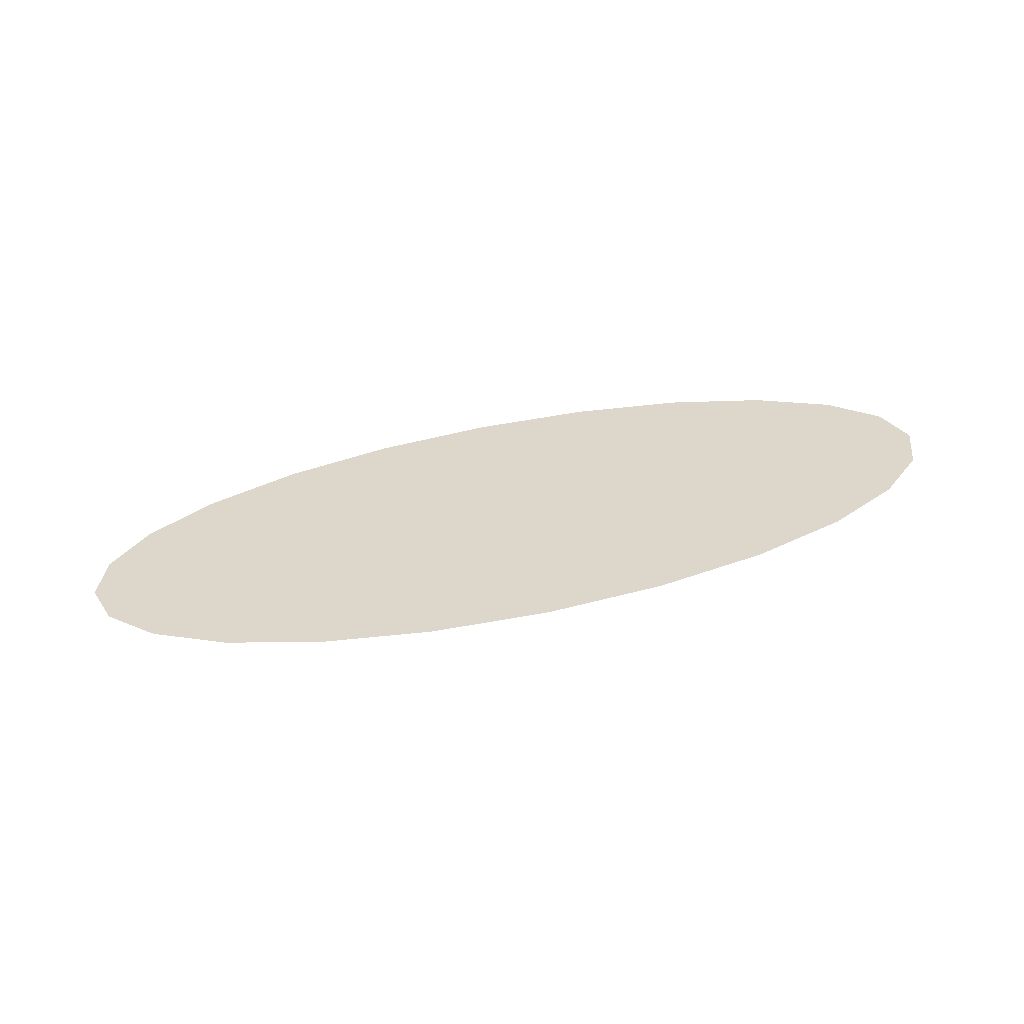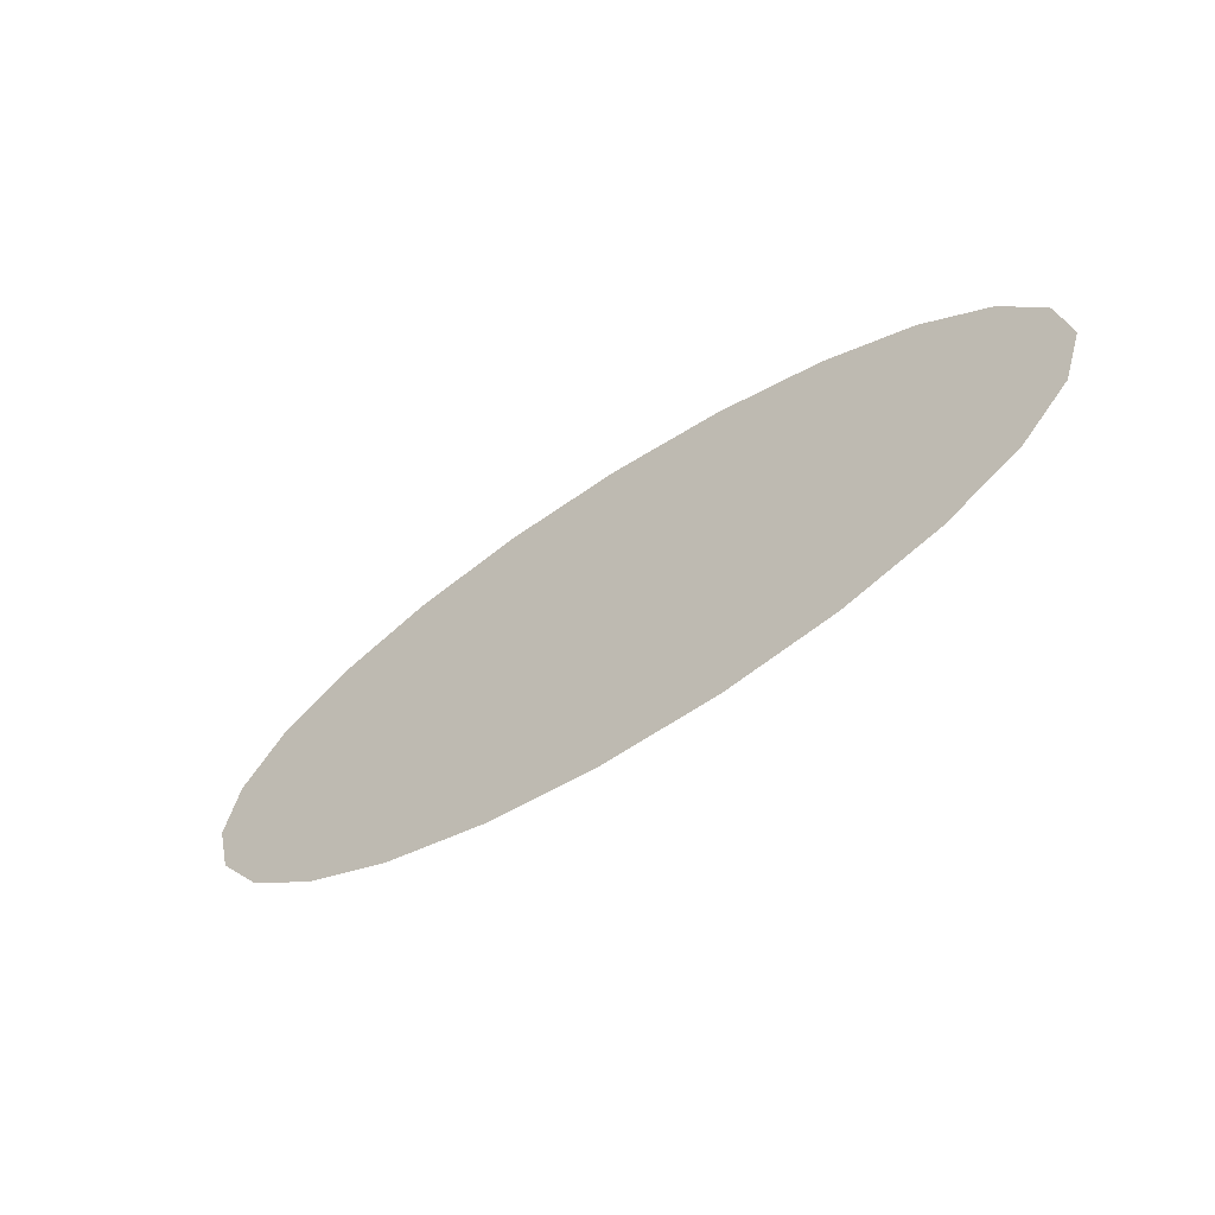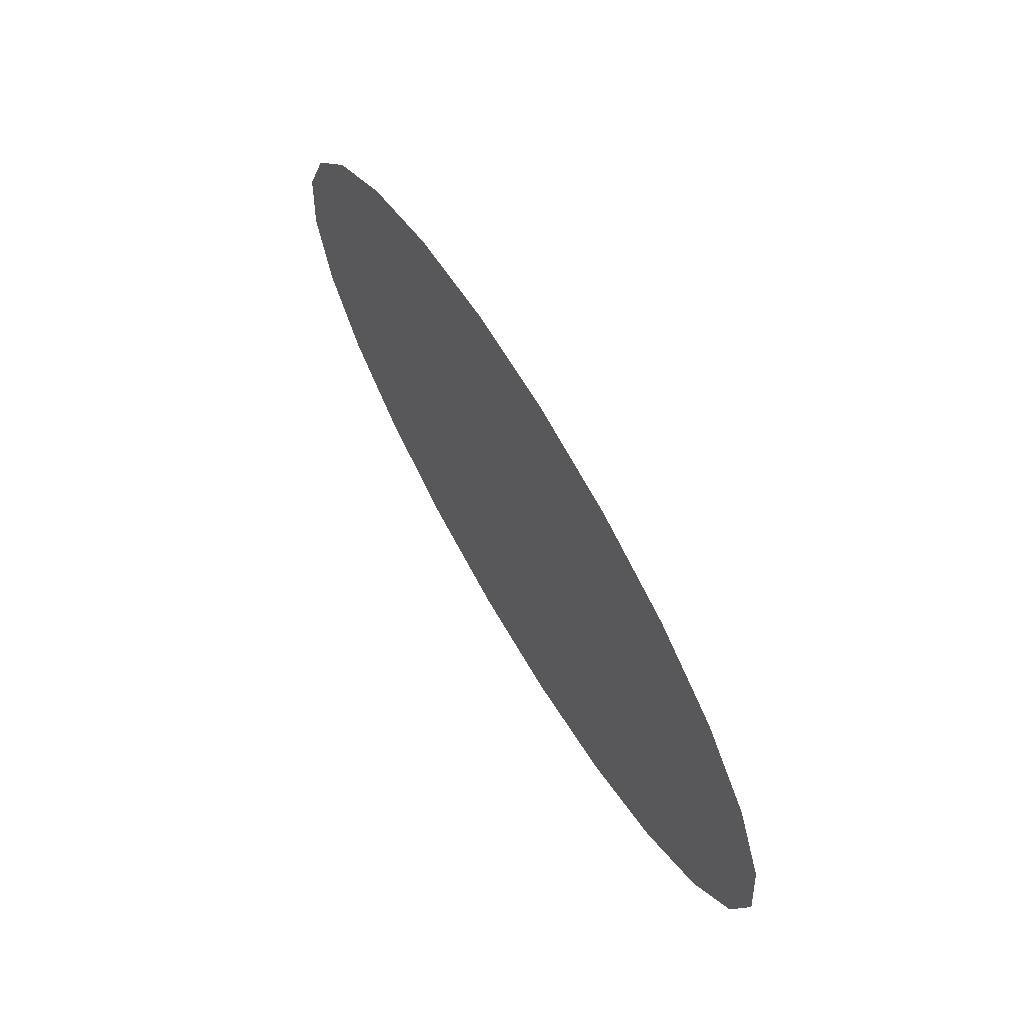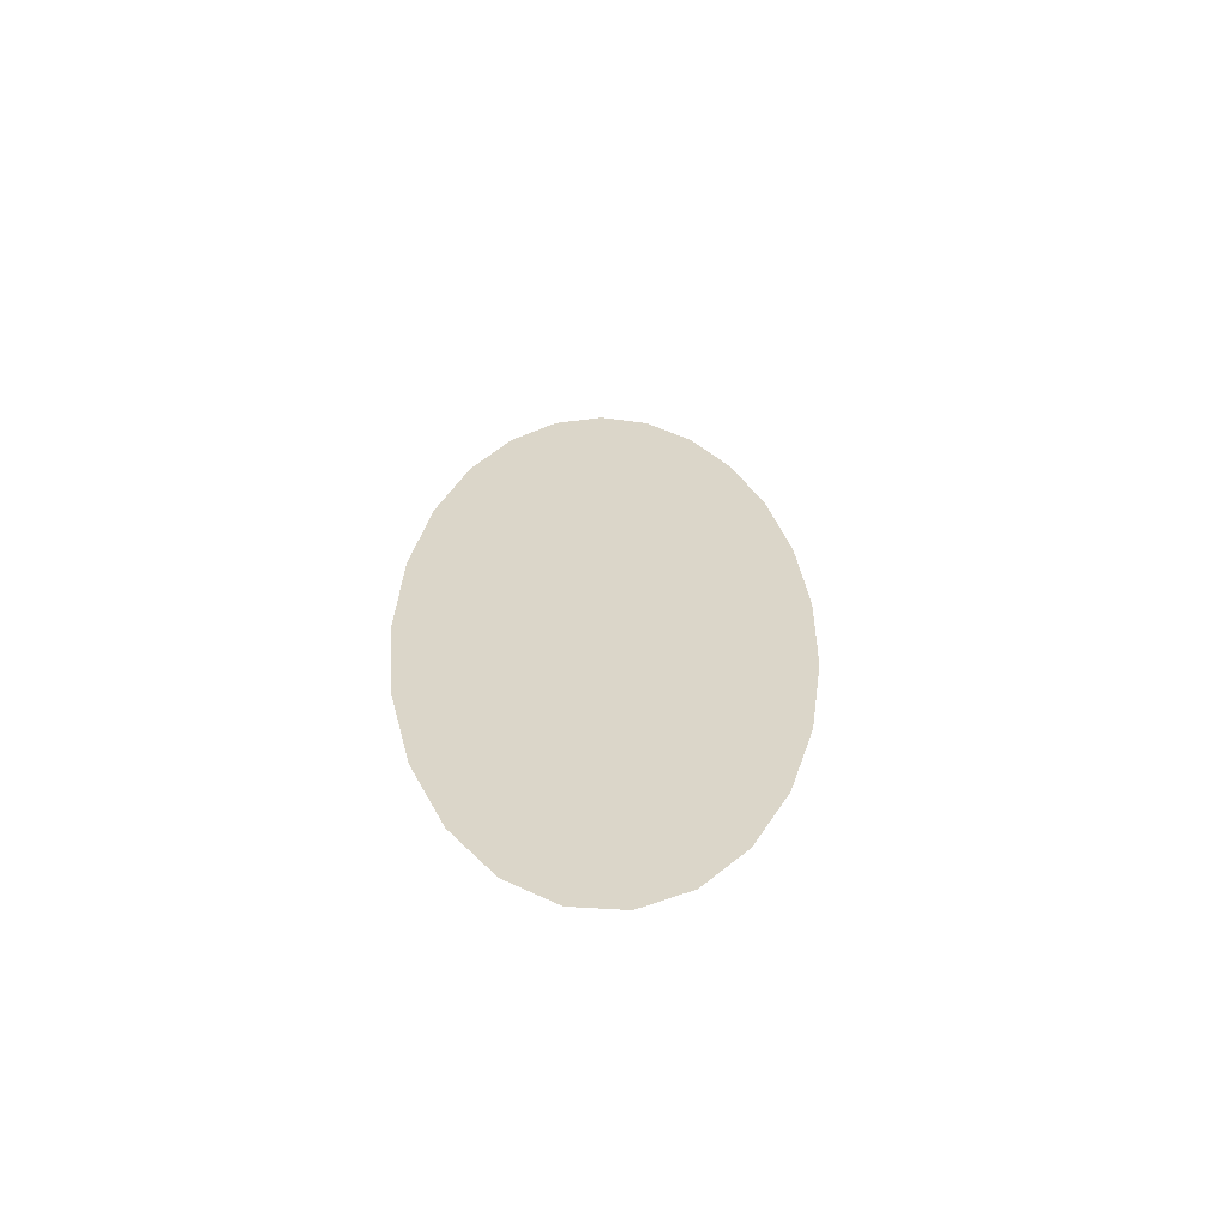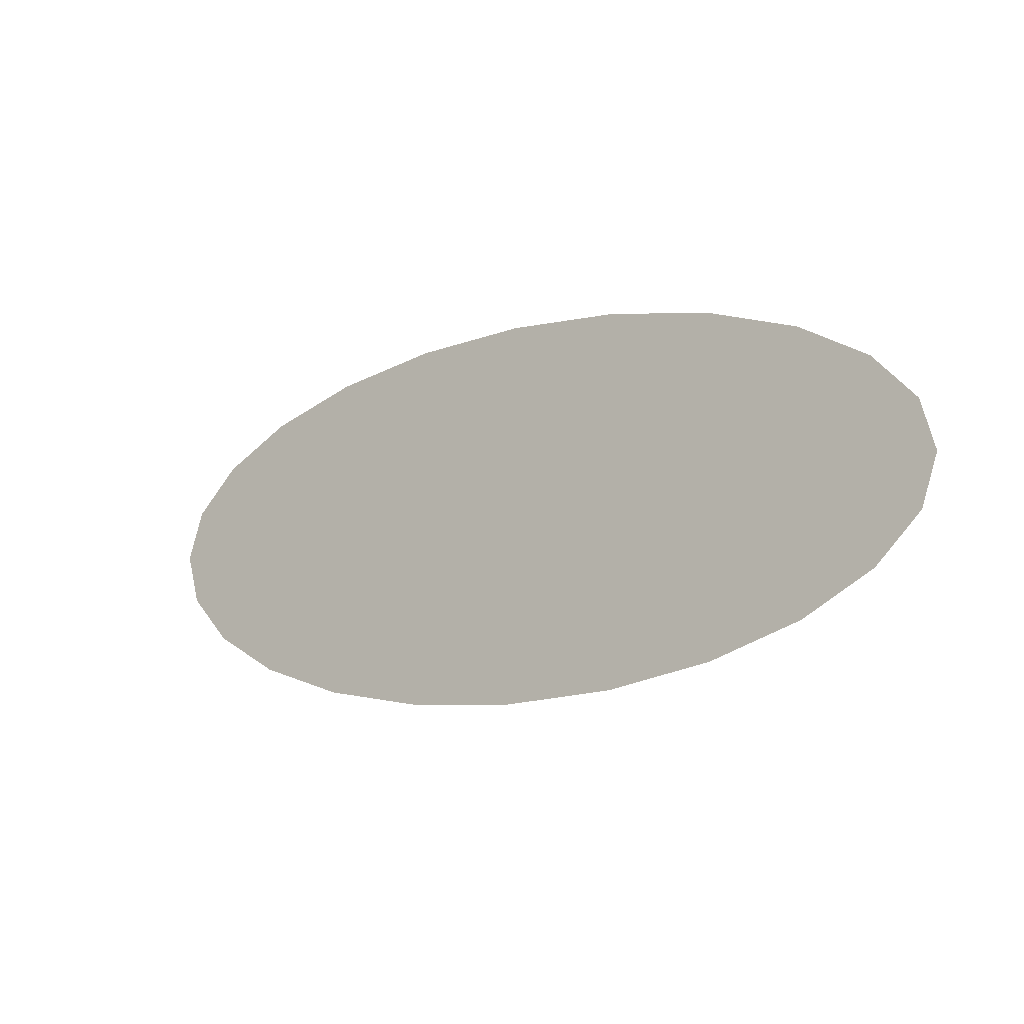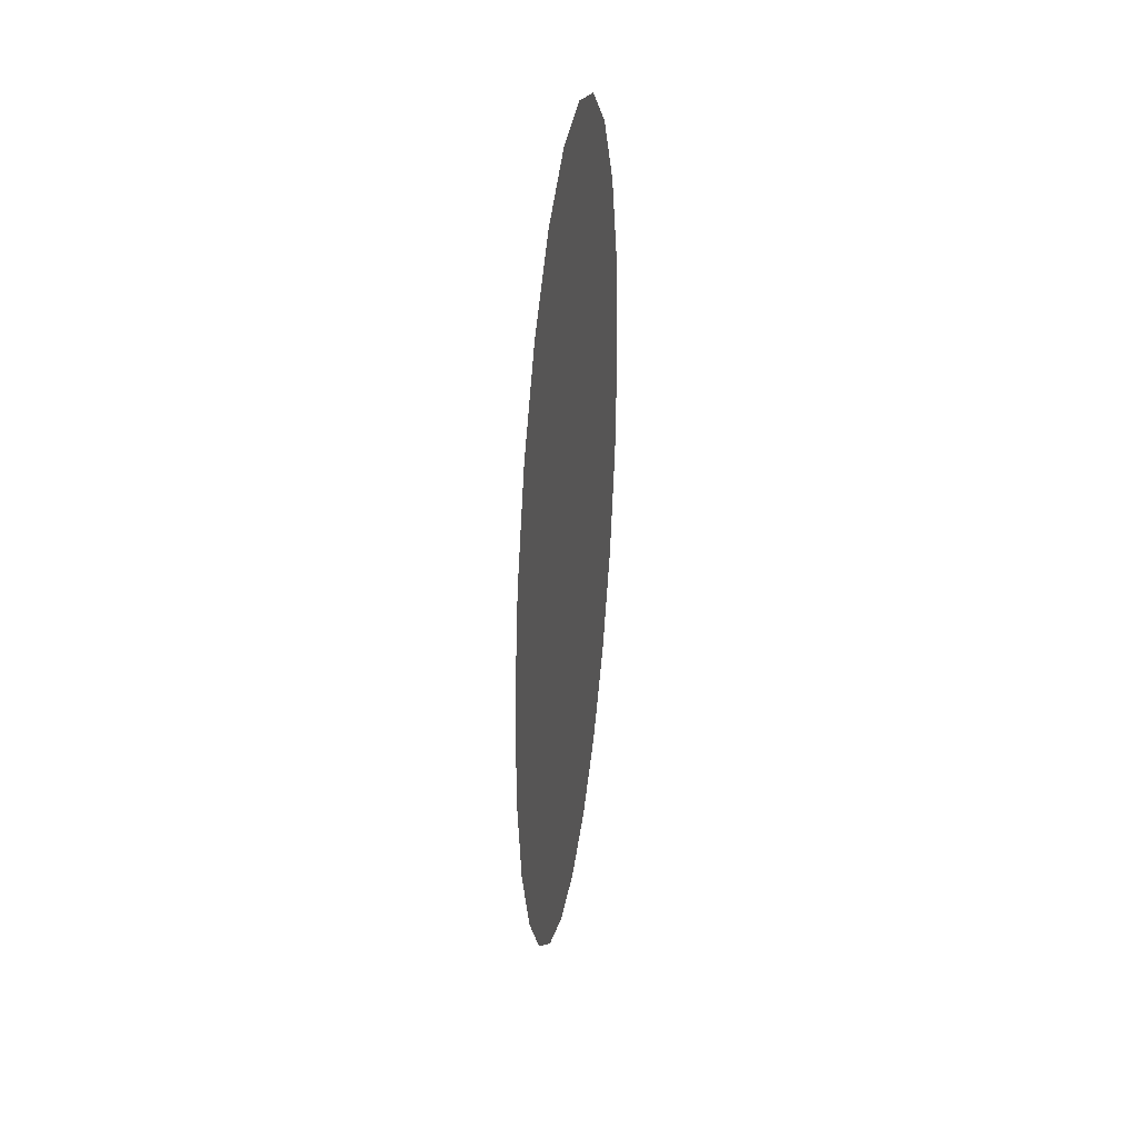
<metadata>
{"format":"obj","ext":"obj","renderer":"f3d","projection":"perspective","resolution":1024,"background":"white","views":[{"elev":45.0,"azim":159.8,"up":"+Z"},{"elev":-34.7,"azim":-139.1,"up":"+Y"},{"elev":74.0,"azim":-115.5,"up":"+Y"},{"elev":31.1,"azim":-93.7,"up":"+Z"},{"elev":2.7,"azim":-141.2,"up":"+Y"},{"elev":-44.3,"azim":-87.5,"up":"+Y"}]}
</metadata>
<code>
g default
v -6.316 -1.577 0.003114
v -5.208 -1.738 -0.06495
v -5.699 -1.26 0.06184
v -5.783 -1.79 -0.06184
v -5.166 -1.473 -0.003114
v -6.273 -1.312 0.06495
v -5.741 -1.525 0
v -6.38 -1.432 0.0393
v -6.097 -1.708 -0.03391
v -5.762 -1.658 -0.03092
v -6.007 -1.419 0.03248
v -6.028 -1.551 0.001557
v -5.458 -1.801 -0.07321
v -5.102 -1.618 -0.0393
v -5.453 -1.499 -0.001557
v -5.475 -1.632 -0.03248
v -5.385 -1.342 0.03391
v -6.024 -1.249 0.07321
v -5.72 -1.393 0.03092
v -6.14 -1.365 0.04872
v -6.347 -1.367 0.05397
v -6.204 -1.492 0.02043
v -6.018 -1.485 0.01702
v -6.172 -1.429 0.03457
v -6.369 -1.504 0.02195
v -6.223 -1.647 -0.01594
v -6.063 -1.63 -0.01617
v -6.205 -1.567 0.002516
v -5.947 -1.757 -0.04956
v -5.773 -1.724 -0.04638
v -5.895 -1.605 -0.01468
v -5.918 -1.677 -0.03128
v -5.751 -1.592 -0.01546
v -5.874 -1.472 0.01624
v -5.885 -1.538 0.000779
v -5.616 -1.805 -0.0699
v -5.466 -1.717 -0.05284
v -5.618 -1.645 -0.0317
v -5.619 -1.72 -0.04961
v -5.319 -1.778 -0.07152
v -5.134 -1.684 -0.05397
v -5.288 -1.625 -0.03589
v -5.311 -1.697 -0.05248
v -5.112 -1.546 -0.02195
v -5.31 -1.486 -0.002336
v -5.464 -1.566 -0.01702
v -5.299 -1.556 -0.01911
v -5.597 -1.512 -0.000779
v -5.608 -1.579 -0.01624
v -5.259 -1.404 0.01594
v -5.552 -1.367 0.03241
v -5.587 -1.446 0.01468
v -5.431 -1.427 0.01504
v -5.535 -1.293 0.04956
v -5.865 -1.245 0.0699
v -5.872 -1.321 0.05206
v -5.707 -1.311 0.04997
v -6.163 -1.272 0.07152
v -5.863 -1.406 0.0317
v -6.006 -1.343 0.05039
v -5.73 -1.459 0.01546
g pDisc5
f 23 11 20 24
f 20 6 21 24
f 21 8 22 24
f 22 12 23 24
f 22 8 25 28
f 25 1 26 28
f 26 9 27 28
f 27 12 22 28
f 27 9 29 32
f 29 4 30 32
f 30 10 31 32
f 31 12 27 32
f 31 10 33 35
f 33 7 34 35
f 34 11 23 35
f 23 12 31 35
f 38 10 30 39
f 30 4 36 39
f 36 13 37 39
f 37 16 38 39
f 37 13 40 43
f 40 2 41 43
f 41 14 42 43
f 42 16 37 43
f 42 14 44 47
f 44 5 45 47
f 45 15 46 47
f 46 16 42 47
f 46 15 48 49
f 48 7 33 49
f 33 10 38 49
f 38 16 46 49
f 52 15 45 53
f 45 5 50 53
f 50 17 51 53
f 51 19 52 53
f 51 17 54 57
f 54 3 55 57
f 55 18 56 57
f 56 19 51 57
f 56 18 58 60
f 58 6 20 60
f 20 11 59 60
f 59 19 56 60
f 59 11 34 61
f 34 7 48 61
f 48 15 52 61
f 52 19 59 61

</code>
